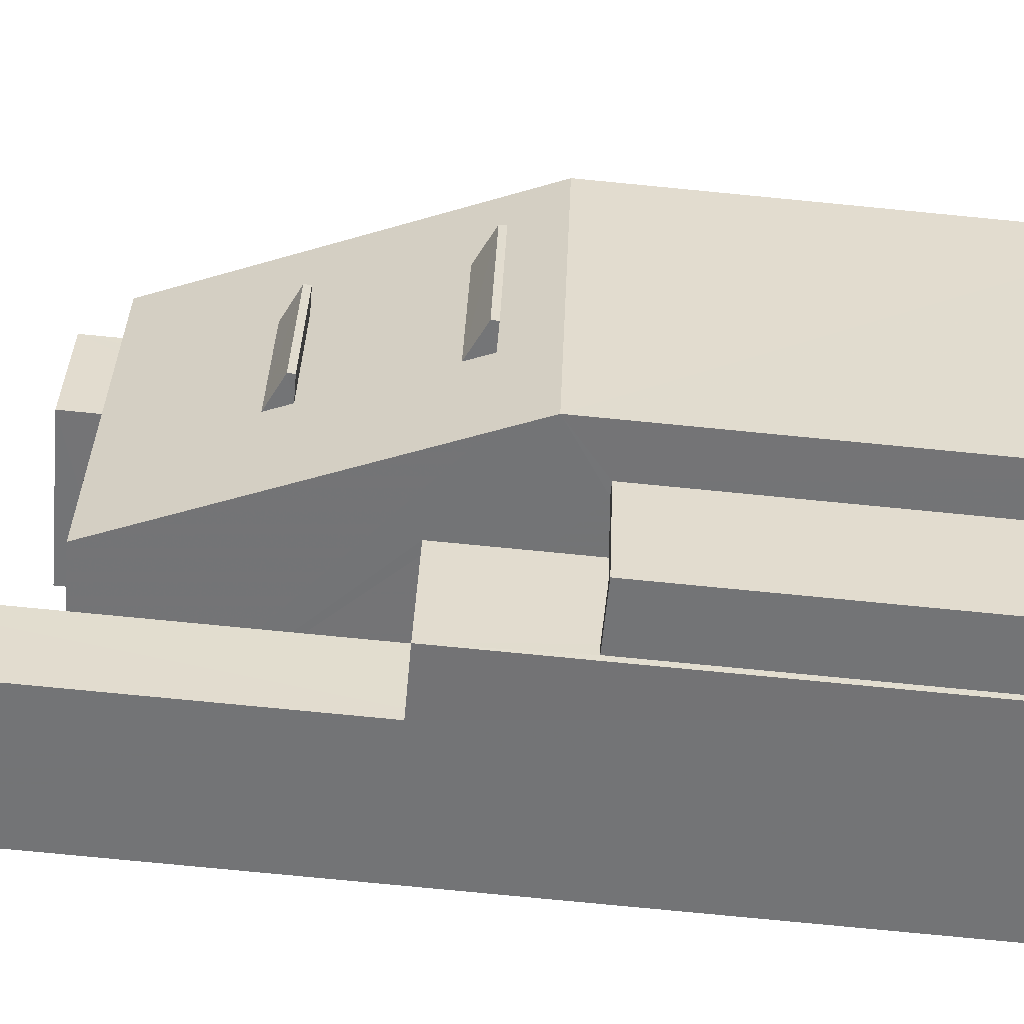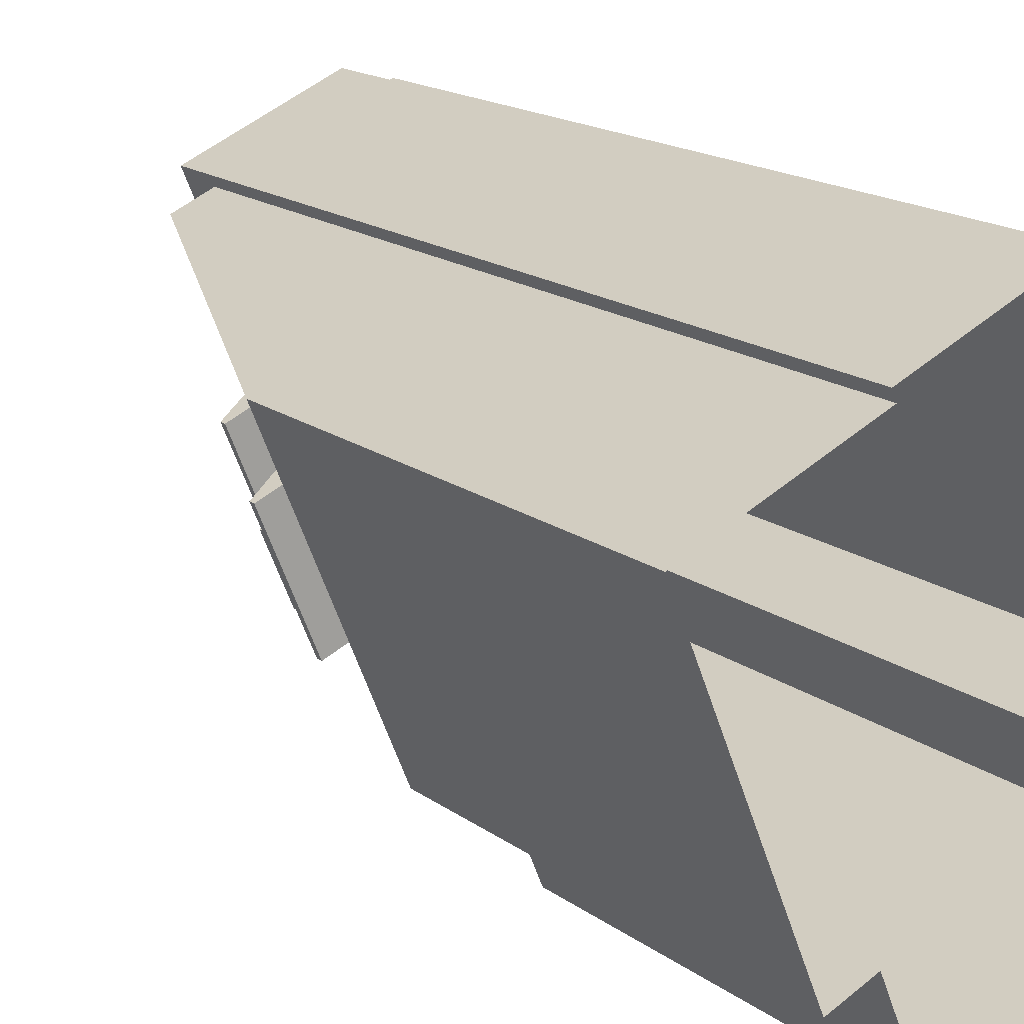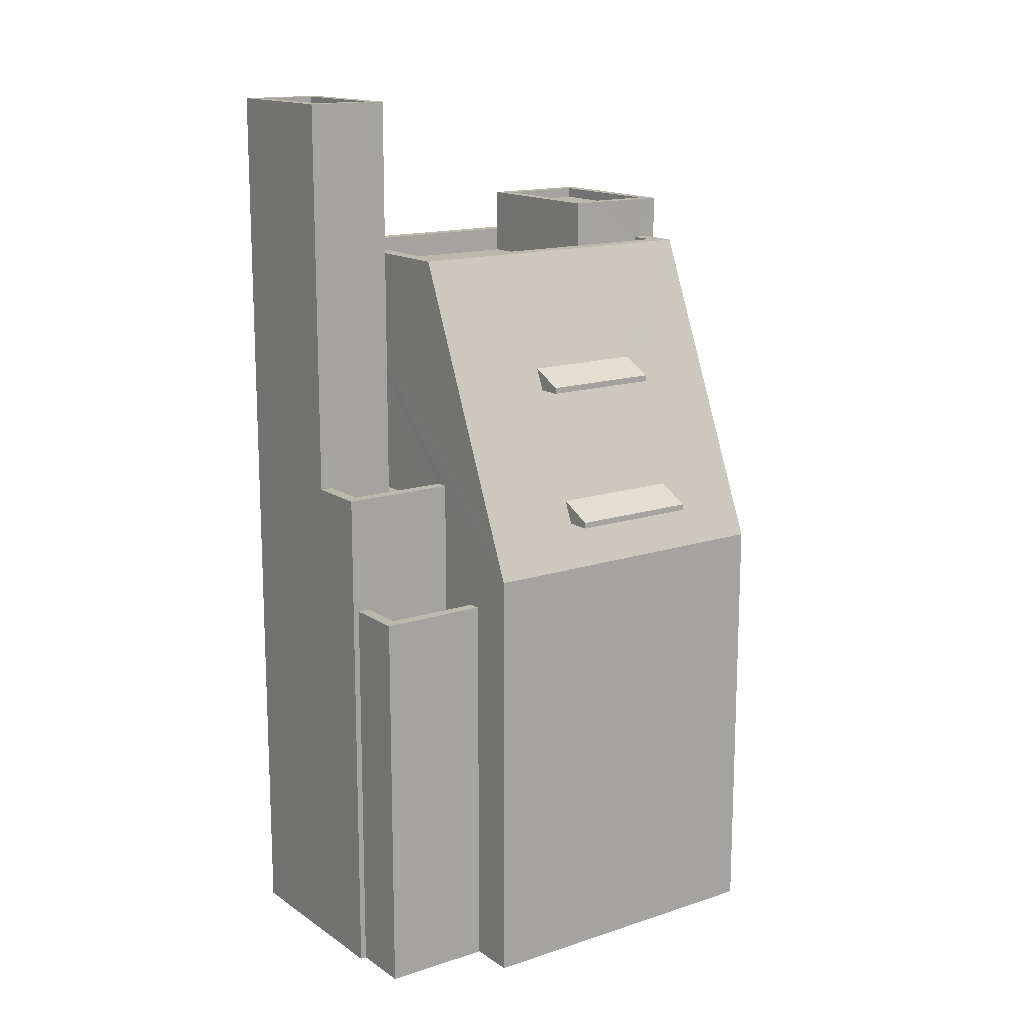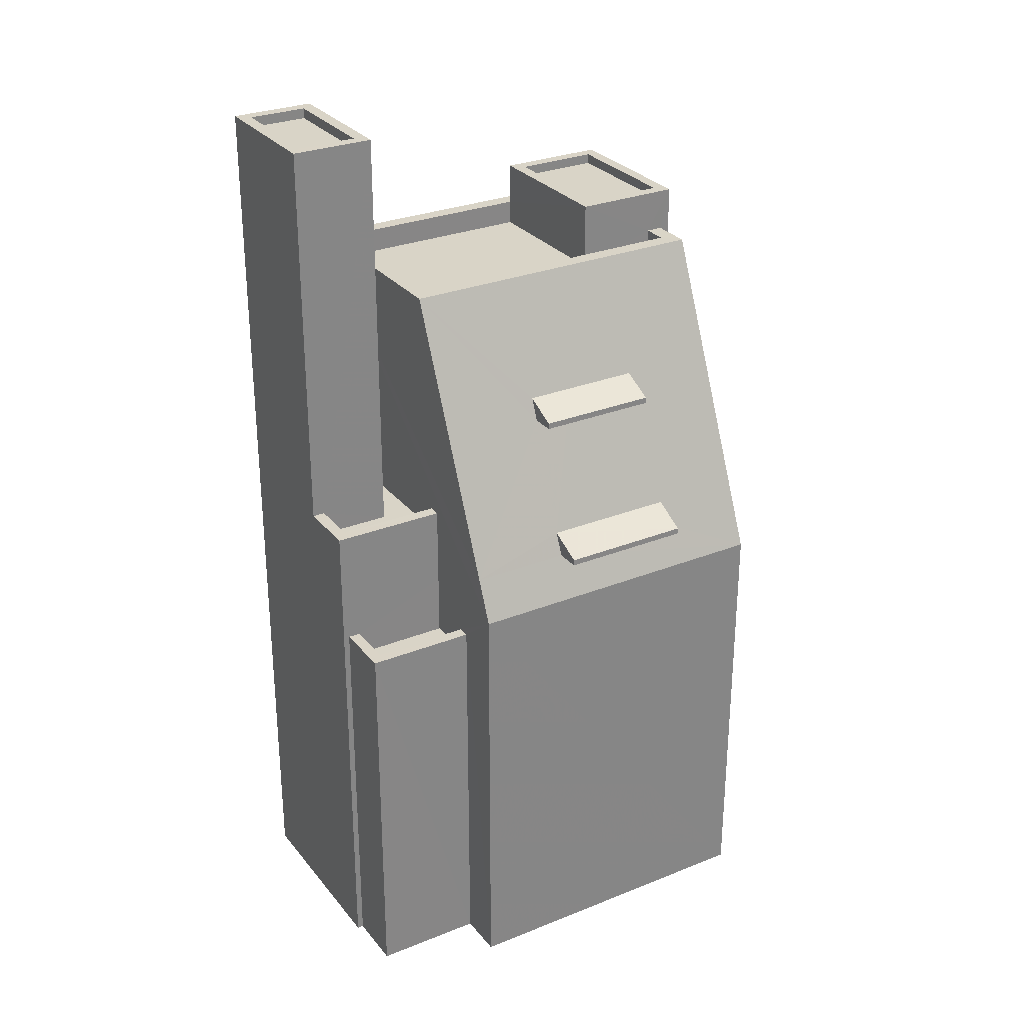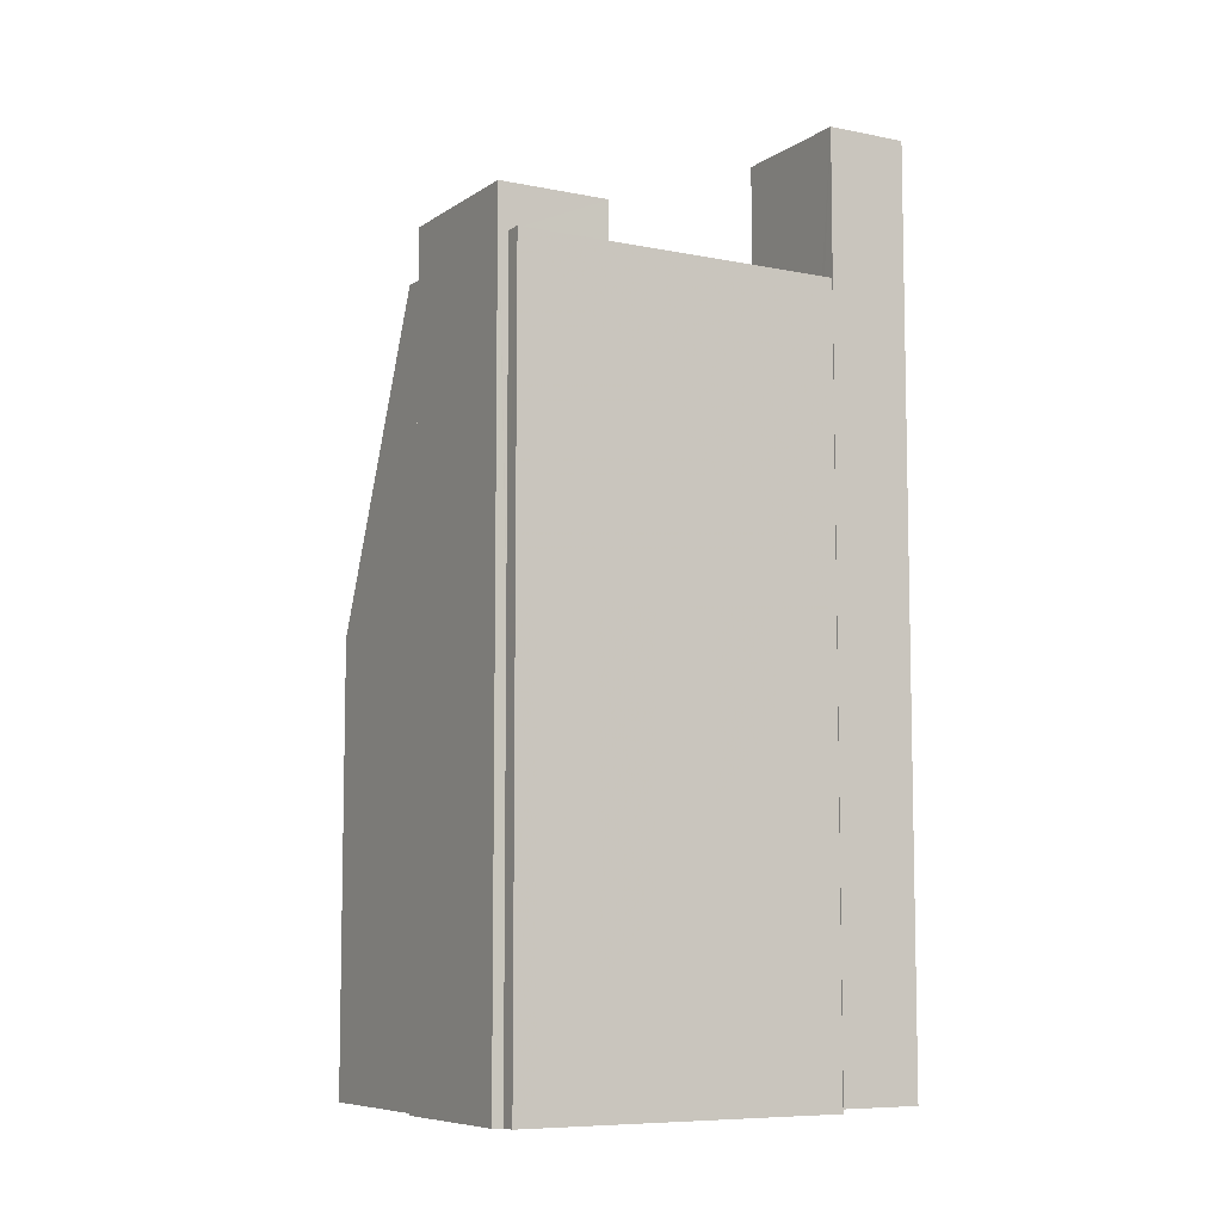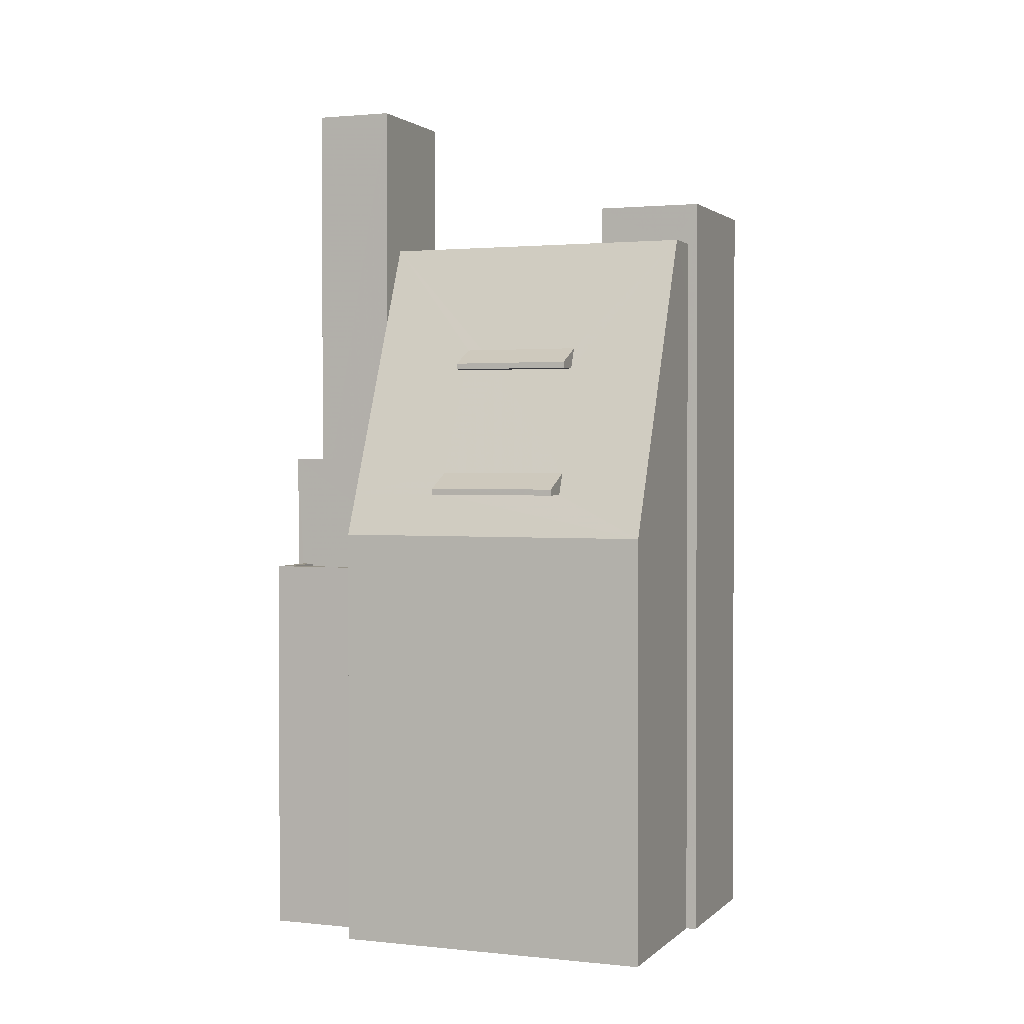
<metadata>
{"format":"obj","ext":"obj","renderer":"f3d","projection":"perspective","resolution":1024,"background":"white","views":[{"elev":-78.8,"azim":84.5,"up":"+Y"},{"elev":17.3,"azim":144.4,"up":"+Y"},{"elev":14.9,"azim":32.2,"up":"+Z"},{"elev":28.8,"azim":36.6,"up":"+Z"},{"elev":-7.7,"azim":-142.3,"up":"+Z"},{"elev":1.6,"azim":88.8,"up":"+Z"}]}
</metadata>
<code>
v -6864 -3.718e+04 11.9
v -6863 -3.718e+04 12.5
v -6863 -3.718e+04 11.9
v -6864 -3.718e+04 12.5
v -6862 -3.717e+04 11.9
v -6862 -3.717e+04 12.5
v -6862 -3.717e+04 2.796
v -6862 -3.717e+04 12.5
v -6863 -3.718e+04 12.49
v -6863 -3.718e+04 2.795
v -6864 -3.718e+04 2.796
v -6864 -3.718e+04 12.5
v -6863 -3.717e+04 11.9
v -6863 -3.717e+04 13.44
v -6863 -3.717e+04 15.41
v -6864 -3.718e+04 15.41
v -6864 -3.718e+04 2.796
v -6866 -3.717e+04 15.41
v -6869 -3.717e+04 2.798
v -6869 -3.717e+04 25.11
v -6866 -3.717e+04 25.11
v -6866 -3.717e+04 14.81
v -6865 -3.718e+04 15.41
v -6865 -3.718e+04 14.81
v -6866 -3.717e+04 15.41
v -6867 -3.717e+04 15.41
v -6867 -3.717e+04 15.41
v -6867 -3.717e+04 14.81
v -6867 -3.717e+04 14.81
v -6864 -3.717e+04 15.41
v -6864 -3.717e+04 14.81
v -6867 -3.717e+04 2.798
v -6867 -3.717e+04 15.41
v -6867 -3.717e+04 13.44
v -6867 -3.717e+04 2.798
v -6867 -3.717e+04 15.41
v -6868 -3.717e+04 2.798
v -6868 -3.717e+04 25.11
v -6865 -3.717e+04 14.81
v -6865 -3.717e+04 25.11
v -6866 -3.717e+04 25.11
v -6865 -3.717e+04 24.86
v -6866 -3.717e+04 24.86
v -6865 -3.717e+04 25.11
v -6869 -3.717e+04 24.86
v -6869 -3.717e+04 25.11
v -6868 -3.717e+04 24.86
v -6868 -3.717e+04 25.11
v -6869 -3.717e+04 13.44
v -6869 -3.717e+04 2.798
v -6861 -3.717e+04 13.43
v -6861 -3.717e+04 2.795
v -6866 -3.716e+04 2.799
v -6866 -3.716e+04 13.44
v -6865 -3.716e+04 13.44
v -6865 -3.716e+04 2.799
v -6858 -3.717e+04 2.796
v -6858 -3.717e+04 13.44
v -6862 -3.716e+04 2.797
v -6862 -3.716e+04 13.44
v -6865 -3.716e+04 14.01
v -6866 -3.716e+04 21.14
v -6865 -3.716e+04 21.14
v -6862 -3.716e+04 19.64
v -6861 -3.717e+04 21.14
v -6862 -3.716e+04 21.14
v -6861 -3.717e+04 14.5
v -6869 -3.717e+04 21.14
v -6864 -3.717e+04 21.14
v -6859 -3.717e+04 14.5
v -6860 -3.717e+04 14.65
v -6860 -3.717e+04 14.5
v -6859 -3.717e+04 14.65
v -6860 -3.717e+04 14.5
v -6861 -3.717e+04 15.05
v -6859 -3.717e+04 14.5
v -6859 -3.717e+04 15.05
v -6860 -3.717e+04 17.76
v -6861 -3.717e+04 17.91
v -6861 -3.717e+04 17.76
v -6860 -3.717e+04 17.91
v -6862 -3.717e+04 17.76
v -6862 -3.717e+04 18.29
v -6861 -3.717e+04 17.76
v -6861 -3.717e+04 18.29
v -6865 -3.716e+04 2.799
v -6866 -3.717e+04 21.14
v -6866 -3.717e+04 22.18
v -6865 -3.716e+04 22.18
v -6862 -3.716e+04 22.18
v -6862 -3.716e+04 2.797
v -6863 -3.717e+04 20.54
v -6862 -3.717e+04 21.14
v -6863 -3.717e+04 22.18
v -6862 -3.717e+04 20.54
v -6866 -3.717e+04 20.54
v -6866 -3.717e+04 21.14
v -6863 -3.717e+04 22.18
v -6862 -3.716e+04 21.93
v -6863 -3.717e+04 21.93
v -6862 -3.716e+04 22.18
v -6866 -3.717e+04 21.93
v -6866 -3.717e+04 22.18
v -6865 -3.716e+04 21.93
v -6865 -3.716e+04 22.18
v -6862 -3.717e+04 20.54
v -6862 -3.717e+04 21.14
v -6864 -3.717e+04 21.14
v -6864 -3.717e+04 20.54
v -6868 -3.717e+04 20.54
v -6868 -3.717e+04 21.14
v -6862 -3.717e+04 18.29
v -6859 -3.717e+04 14.5
v -6861 -3.717e+04 17.76
f 7 10 11
f 52 7 57
f 17 19 11
f 59 57 7
f 59 86 91
f 50 53 56
f 19 37 32
f 35 50 56
f 59 56 86
f 11 32 35
f 11 35 7
f 11 19 32
f 35 59 7
f 35 56 59
f 1 2 3
f 1 4 2
f 2 5 3
f 2 6 5
f 7 8 9
f 10 7 9
f 11 10 9
f 12 11 9
f 13 14 4
f 14 15 16
f 1 13 4
f 11 12 17
f 17 12 16
f 12 4 16
f 4 14 16
f 16 18 17
f 17 18 19
f 19 18 20
f 18 21 20
f 22 23 24
f 22 25 23
f 26 27 28
f 29 26 28
f 30 24 23
f 30 31 24
f 32 33 34
f 32 34 35
f 33 36 34
f 20 37 19
f 20 38 37
f 32 37 33
f 28 27 39
f 39 27 40
f 37 38 33
f 38 40 27
f 38 27 33
f 22 39 25
f 18 25 21
f 21 25 40
f 25 39 40
f 41 42 43
f 41 44 42
f 41 43 45
f 46 41 45
f 46 45 47
f 48 46 47
f 44 47 42
f 44 48 47
f 34 49 50
f 35 34 50
f 6 14 13
f 14 6 51
f 51 8 52
f 5 6 13
f 52 8 7
f 6 8 51
f 49 53 50
f 49 54 53
f 55 53 54
f 55 56 53
f 51 52 57
f 58 51 57
f 59 58 57
f 59 60 58
f 61 55 54
f 61 54 62
f 63 61 62
f 64 65 58
f 60 64 58
f 64 66 65
f 67 68 51
f 67 69 68
f 34 36 49
f 14 51 15
f 30 29 31
f 49 36 68
f 15 51 68
f 30 15 68
f 26 29 30
f 36 26 68
f 26 30 68
f 68 62 49
f 49 62 54
f 70 71 72
f 70 73 71
f 74 71 75
f 74 72 71
f 73 70 76
f 77 73 76
f 78 79 80
f 78 81 79
f 82 80 79
f 83 82 79
f 84 81 78
f 84 85 81
f 56 55 86
f 87 88 63
f 55 61 89
f 86 55 89
f 63 88 89
f 61 63 89
f 90 91 86
f 89 90 86
f 59 91 60
f 92 93 94
f 60 91 90
f 90 64 60
f 90 94 93
f 92 95 93
f 64 90 66
f 93 66 90
f 96 92 97
f 87 97 88
f 88 97 94
f 97 92 94
f 98 99 100
f 98 101 99
f 98 100 102
f 103 98 102
f 103 102 104
f 105 103 104
f 101 104 99
f 101 105 104
f 95 106 107
f 93 95 107
f 106 108 107
f 106 109 108
f 110 108 109
f 110 111 108
f 96 111 110
f 96 97 111
f 3 13 1
f 3 5 13
f 8 2 9
f 9 2 12
f 8 6 2
f 12 2 4
f 15 23 16
f 16 23 18
f 15 30 23
f 18 23 25
f 22 24 39
f 24 31 39
f 39 29 28
f 39 31 29
f 36 33 27
f 26 36 27
f 44 41 40
f 41 21 40
f 38 20 46
f 48 38 46
f 46 20 21
f 46 21 41
f 47 45 43
f 42 47 43
f 44 40 38
f 48 44 38
f 112 65 69
f 65 113 58
f 113 84 114
f 112 85 65
f 85 84 65
f 65 84 113
f 113 77 76
f 75 67 74
f 112 69 83
f 82 69 67
f 77 114 75
f 113 114 77
f 75 114 82
f 83 69 82
f 75 82 67
f 76 58 113
f 51 58 74
f 67 51 74
f 58 76 74
f 75 73 77
f 75 71 73
f 79 81 112
f 79 112 83
f 81 85 112
f 89 88 103
f 94 90 101
f 94 103 88
f 89 103 105
f 98 94 101
f 103 94 98
f 104 102 100
f 99 104 100
f 89 101 90
f 89 105 101
f 106 92 109
f 109 92 110
f 106 95 92
f 110 92 96
f 62 87 63
f 66 107 65
f 107 69 65
f 62 68 87
f 93 107 66
f 69 111 68
f 87 111 97
f 107 108 69
f 108 111 69
f 68 111 87
f 70 72 74
f 76 70 74
f 82 114 80
f 80 114 78
f 114 84 78

</code>
